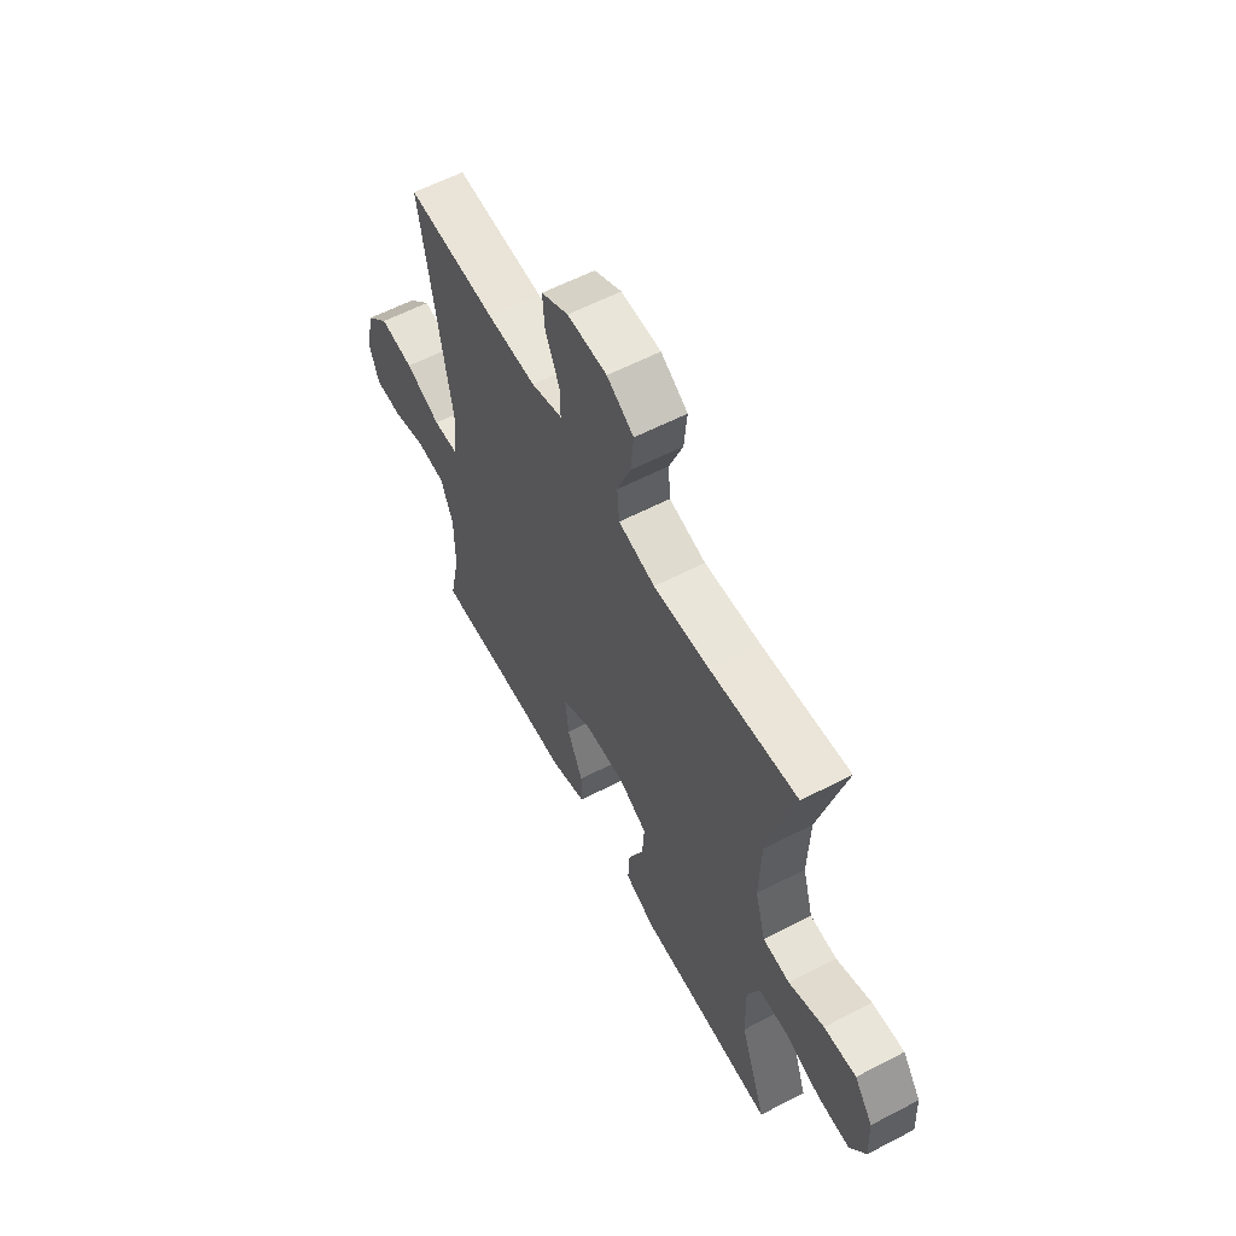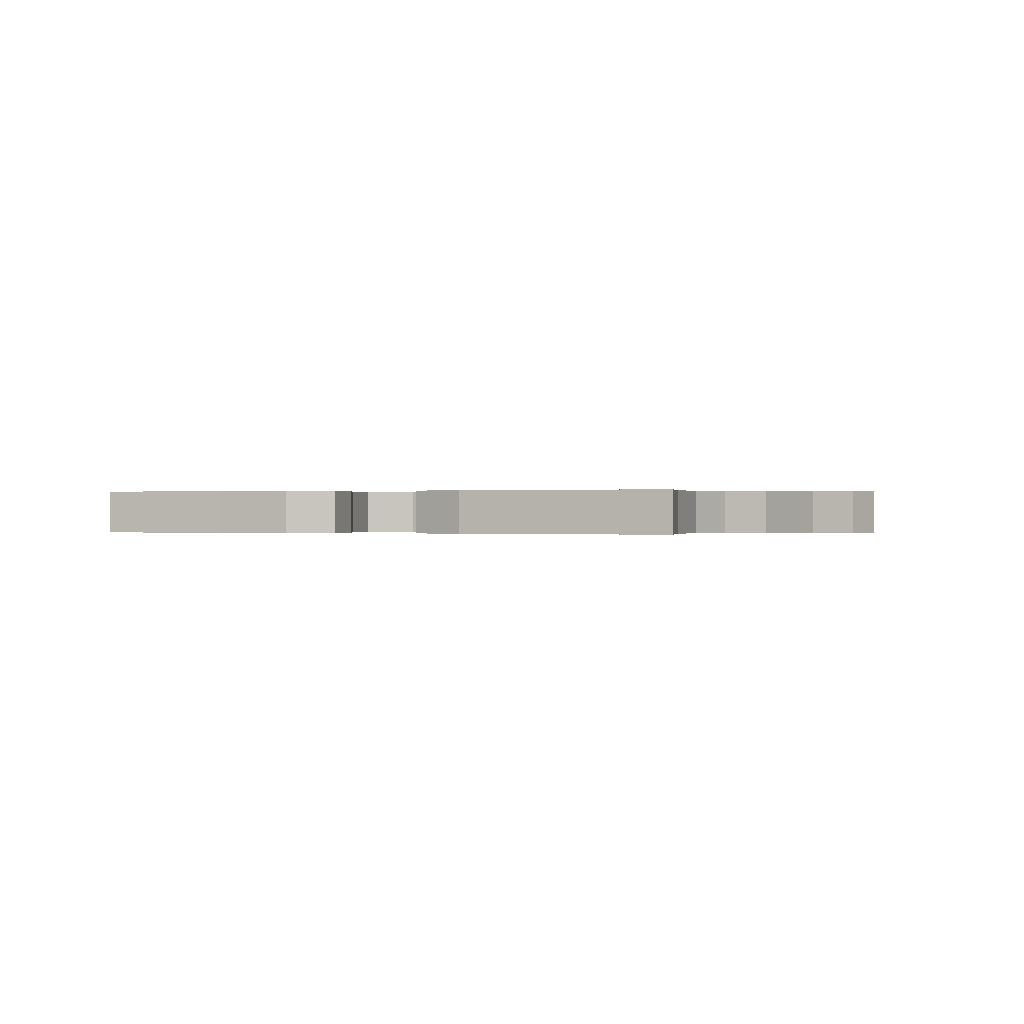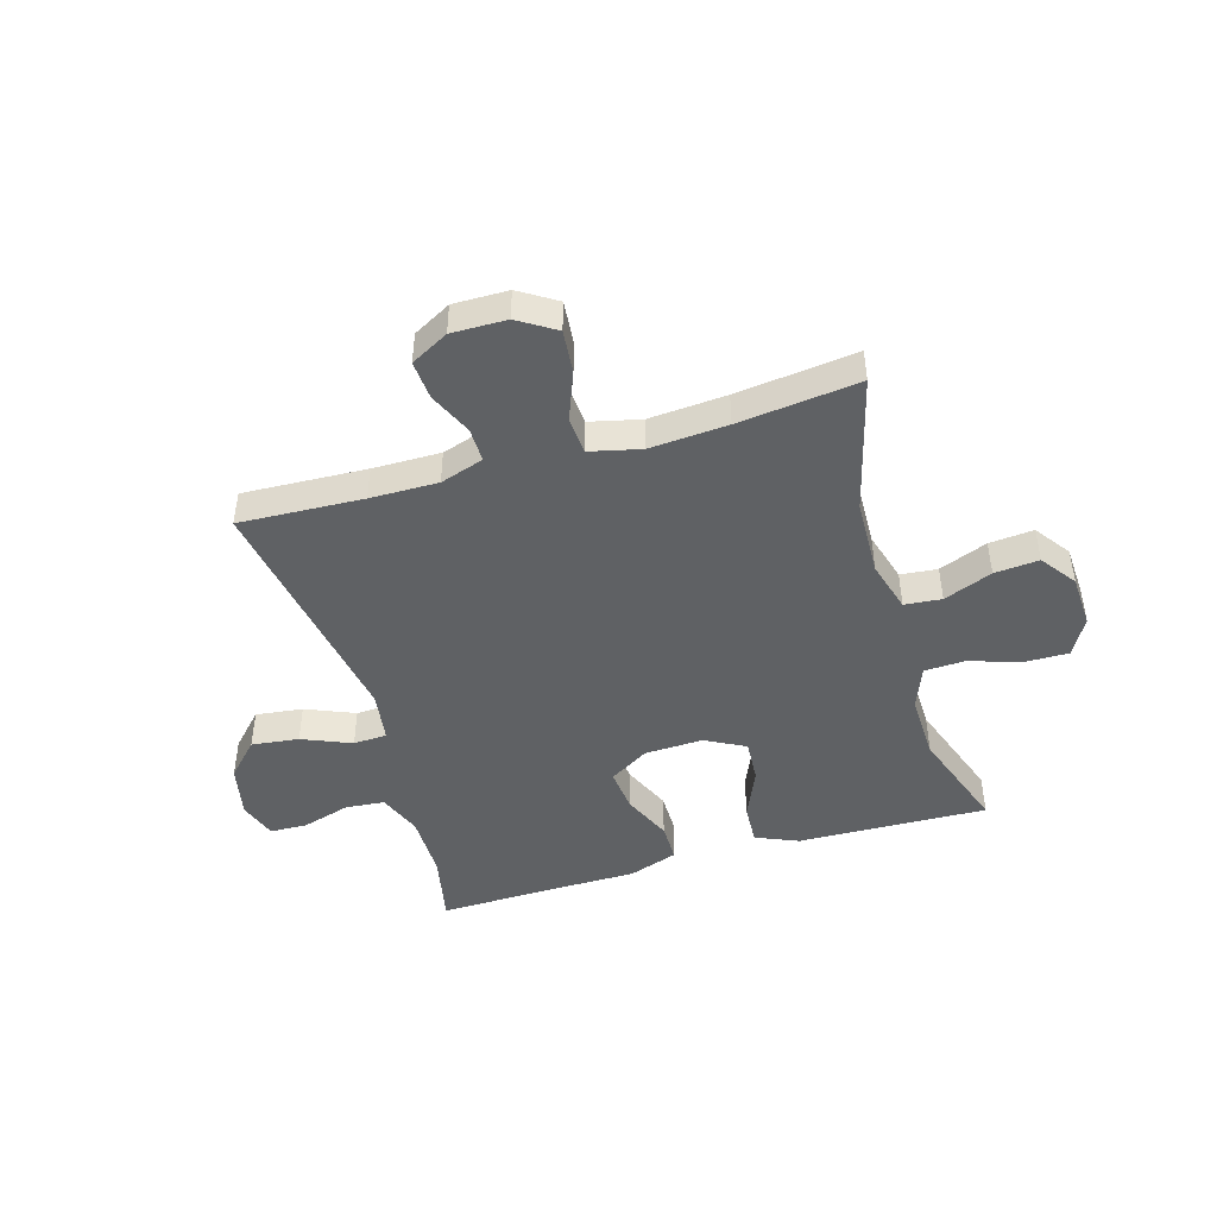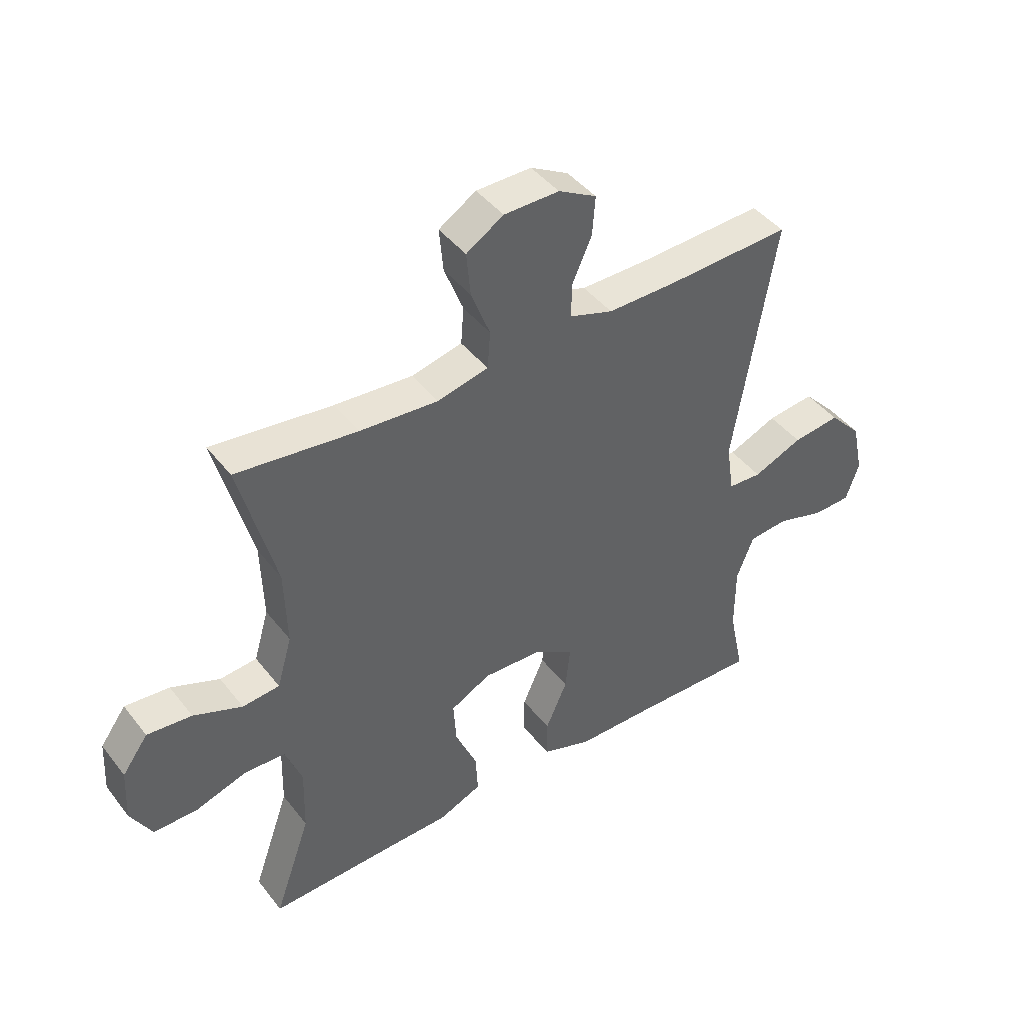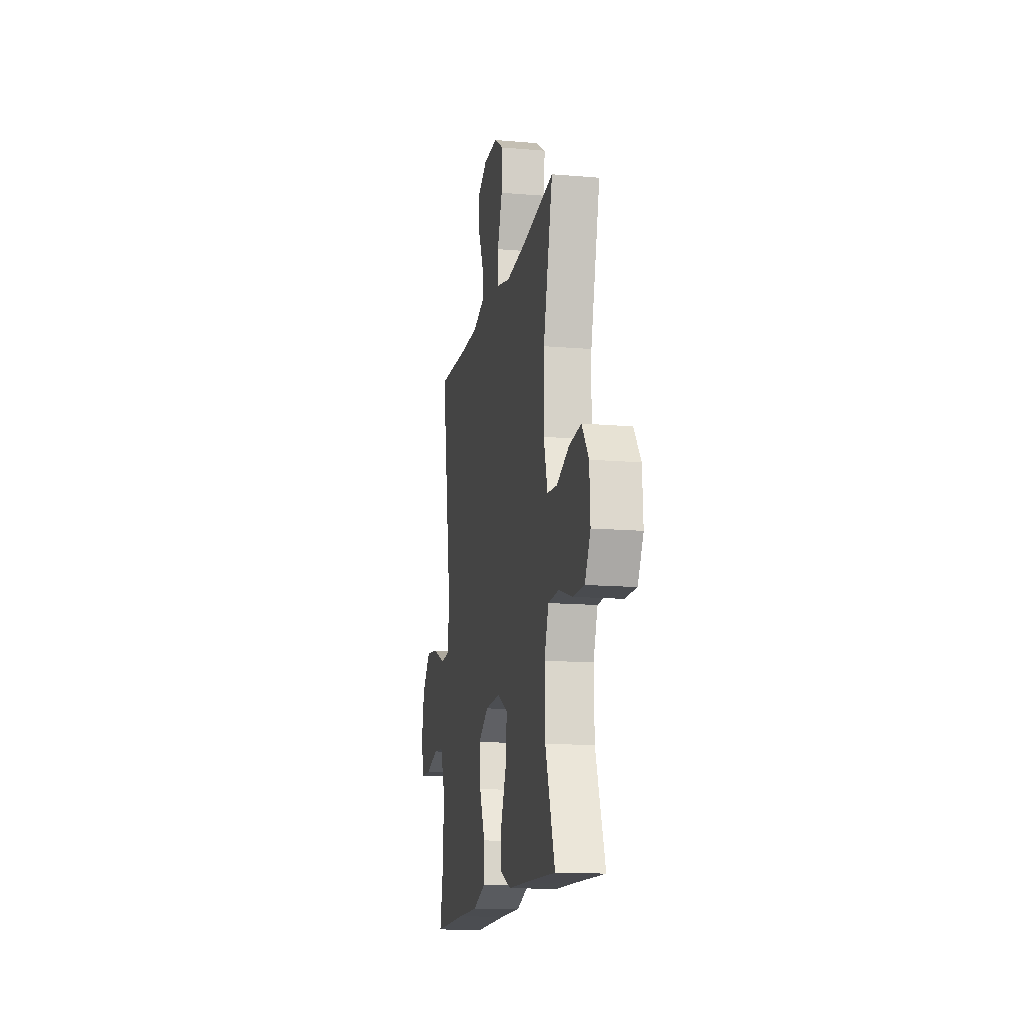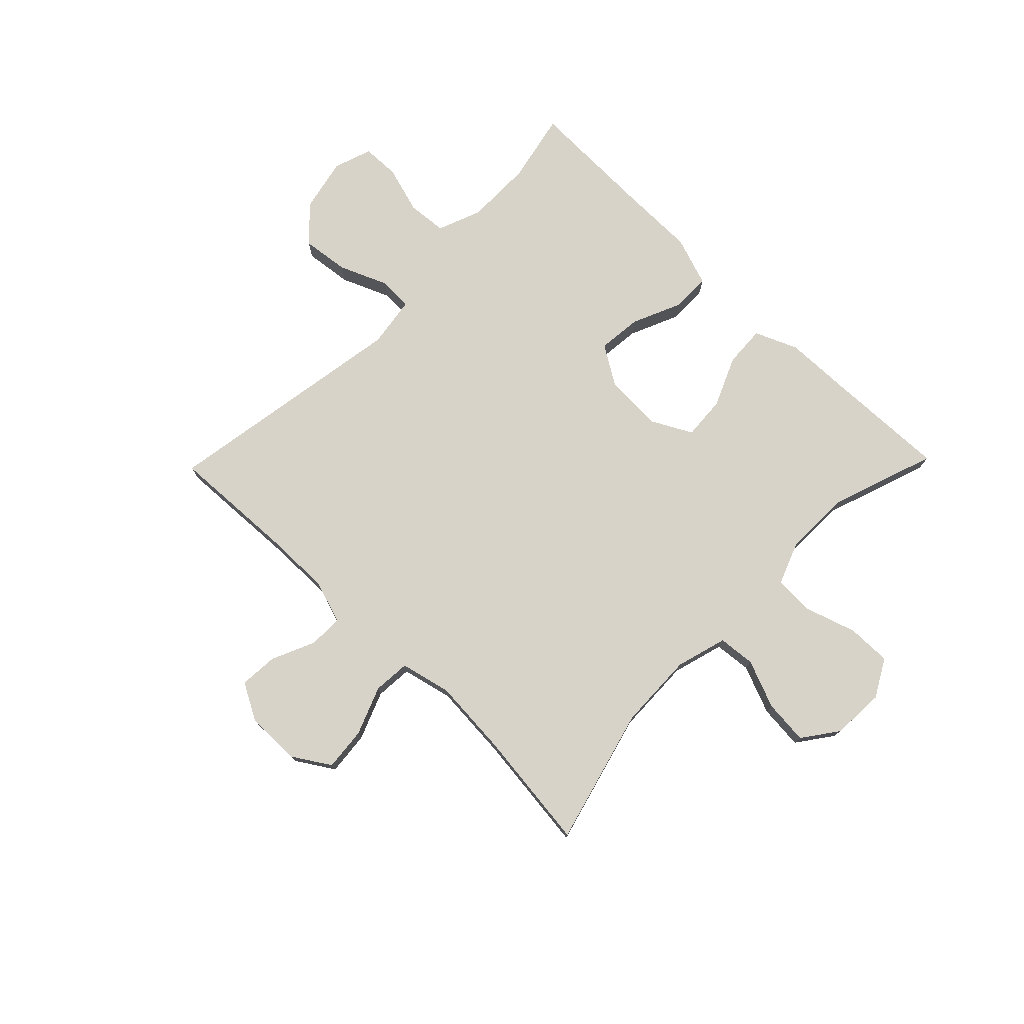
<metadata>
{"format":"obj","ext":"obj","renderer":"f3d","projection":"perspective","resolution":1024,"background":"white","views":[{"elev":59.4,"azim":61.9,"up":"+Z"},{"elev":0.0,"azim":-159.7,"up":"+Y"},{"elev":-45.7,"azim":16.4,"up":"+Y"},{"elev":43.5,"azim":145.1,"up":"+Z"},{"elev":-14.5,"azim":79.5,"up":"+Z"},{"elev":76.2,"azim":44.2,"up":"+Y"}]}
</metadata>
<code>
v -0.5 0.07 -0.5
v -0.474 0.07 -0.376
v -0.474 0.07 -0.26
v -0.504 0.07 -0.183
v -0.573 0.07 -0.177
v -0.657 0.07 -0.202
v -0.723 0.07 -0.2
v -0.746 0.07 -0.133
v -0.726 0.07 -0.039
v -0.669 0.07 0.021
v -0.586 0.07 0.011
v -0.5 0.07 -0.025
v -0.441 0.07 -0.022
v -0.428 0.07 0.067
v -0.5 0.07 0.5
v -0.283 0.07 0.49
v -0.164 0.07 0.489
v -0.088 0.07 0.514
v -0.089 0.07 0.574
v -0.123 0.07 0.65
v -0.128 0.07 0.718
v -0.062 0.07 0.754
v 0.034 0.07 0.753
v 0.099 0.07 0.712
v 0.092 0.07 0.636
v 0.059 0.07 0.551
v 0.064 0.07 0.486
v 0.153 0.07 0.465
v 0.289 0.07 0.475
v 0.5 0.07 0.5
v 0.437 0.07 0.26
v 0.433 0.07 0.125
v 0.459 0.07 0.035
v 0.524 0.07 0.029
v 0.609 0.07 0.063
v 0.687 0.07 0.07
v 0.732 0.07 0.008
v 0.737 0.07 -0.085
v 0.7 0.07 -0.151
v 0.623 0.07 -0.15
v 0.533 0.07 -0.121
v 0.462 0.07 -0.124
v 0.433 0.07 -0.2
v 0.436 0.07 -0.317
v 0.5 0.07 -0.5
v 0.288 0.07 -0.493
v 0.168 0.07 -0.49
v 0.093 0.07 -0.458
v 0.097 0.07 -0.386
v 0.135 0.07 -0.298
v 0.14 0.07 -0.222
v 0.07 0.07 -0.185
v -0.033 0.07 -0.189
v -0.102 0.07 -0.232
v -0.094 0.07 -0.309
v -0.056 0.07 -0.395
v -0.056 0.07 -0.464
v -0.143 0.07 -0.494
v -0.279 0.07 -0.495
v -0.5 0 -0.5
v -0.474 0 -0.376
v -0.474 0 -0.26
v -0.504 0 -0.183
v -0.573 0 -0.177
v -0.657 0 -0.202
v -0.723 0 -0.2
v -0.746 0 -0.133
v -0.726 0 -0.039
v -0.669 0 0.021
v -0.586 0 0.011
v -0.5 0 -0.025
v -0.441 0 -0.022
v -0.428 0 0.067
v -0.5 0 0.5
v -0.283 0 0.49
v -0.164 0 0.489
v -0.088 0 0.514
v -0.089 0 0.574
v -0.123 0 0.65
v -0.128 0 0.718
v -0.062 0 0.754
v 0.034 0 0.753
v 0.099 0 0.712
v 0.092 0 0.636
v 0.059 0 0.551
v 0.064 0 0.486
v 0.153 0 0.465
v 0.289 0 0.475
v 0.5 0 0.5
v 0.437 0 0.26
v 0.433 0 0.125
v 0.459 0 0.035
v 0.524 0 0.029
v 0.609 0 0.063
v 0.687 0 0.07
v 0.732 0 0.008
v 0.737 0 -0.085
v 0.7 0 -0.151
v 0.623 0 -0.15
v 0.533 0 -0.121
v 0.462 0 -0.124
v 0.433 0 -0.2
v 0.436 0 -0.317
v 0.5 0 -0.5
v 0.288 0 -0.493
v 0.168 0 -0.49
v 0.093 0 -0.458
v 0.097 0 -0.386
v 0.135 0 -0.298
v 0.14 0 -0.222
v 0.07 0 -0.185
v -0.033 0 -0.189
v -0.102 0 -0.232
v -0.094 0 -0.309
v -0.056 0 -0.395
v -0.056 0 -0.464
v -0.143 0 -0.494
v -0.279 0 -0.495
f 57 58 59
f 56 57 59
f 55 56 59
f 59 1 2
f 55 59 2
f 54 55 2
f 53 54 2 3
f 48 49 50
f 47 48 50
f 46 47 50
f 46 50 51
f 45 46 51
f 44 45 51
f 43 44 51 52
f 39 40 41
f 38 39 41
f 37 38 41
f 36 37 41
f 35 36 41
f 34 35 41
f 33 34 41 42
f 42 43 52
f 33 42 52
f 32 33 52
f 29 30 31
f 32 52 53
f 31 32 53
f 29 31 53
f 28 29 53
f 24 25 26
f 23 24 26
f 22 23 26
f 21 22 26
f 20 21 26
f 19 20 26
f 18 19 26 27
f 14 15 16
f 13 14 16 17
f 10 11 12
f 9 10 12
f 8 9 12
f 7 8 12
f 6 7 12
f 5 6 12
f 4 5 12 13
f 27 28 53
f 18 27 53
f 17 18 53
f 13 17 53
f 4 13 53
f 3 4 53
f 118 117 116
f 118 116 115
f 118 115 114
f 61 60 118
f 61 118 114
f 61 114 113
f 62 61 113 112
f 109 108 107
f 109 107 106
f 109 106 105
f 110 109 105
f 110 105 104
f 110 104 103
f 111 110 103 102
f 100 99 98
f 100 98 97
f 100 97 96
f 100 96 95
f 100 95 94
f 100 94 93
f 101 100 93 92
f 111 102 101
f 111 101 92
f 111 92 91
f 90 89 88
f 112 111 91
f 112 91 90
f 112 90 88
f 112 88 87
f 85 84 83
f 85 83 82
f 85 82 81
f 85 81 80
f 85 80 79
f 85 79 78
f 86 85 78 77
f 75 74 73
f 76 75 73 72
f 71 70 69
f 71 69 68
f 71 68 67
f 71 67 66
f 71 66 65
f 71 65 64
f 72 71 64 63
f 112 87 86
f 112 86 77
f 112 77 76
f 112 76 72
f 112 72 63
f 112 63 62
f 1 60 61 2
f 2 61 62 3
f 3 62 63 4
f 4 63 64 5
f 5 64 65 6
f 6 65 66 7
f 7 66 67 8
f 8 67 68 9
f 9 68 69 10
f 10 69 70 11
f 11 70 71 12
f 12 71 72 13
f 13 72 73 14
f 14 73 74 15
f 15 74 75 16
f 16 75 76 17
f 17 76 77 18
f 18 77 78 19
f 19 78 79 20
f 20 79 80 21
f 21 80 81 22
f 22 81 82 23
f 23 82 83 24
f 24 83 84 25
f 25 84 85 26
f 26 85 86 27
f 27 86 87 28
f 28 87 88 29
f 29 88 89 30
f 30 89 90 31
f 31 90 91 32
f 32 91 92 33
f 33 92 93 34
f 34 93 94 35
f 35 94 95 36
f 36 95 96 37
f 37 96 97 38
f 38 97 98 39
f 39 98 99 40
f 40 99 100 41
f 41 100 101 42
f 42 101 102 43
f 43 102 103 44
f 44 103 104 45
f 45 104 105 46
f 46 105 106 47
f 47 106 107 48
f 48 107 108 49
f 49 108 109 50
f 50 109 110 51
f 51 110 111 52
f 52 111 112 53
f 53 112 113 54
f 54 113 114 55
f 55 114 115 56
f 56 115 116 57
f 57 116 117 58
f 58 117 118 59
f 59 118 60 1

</code>
